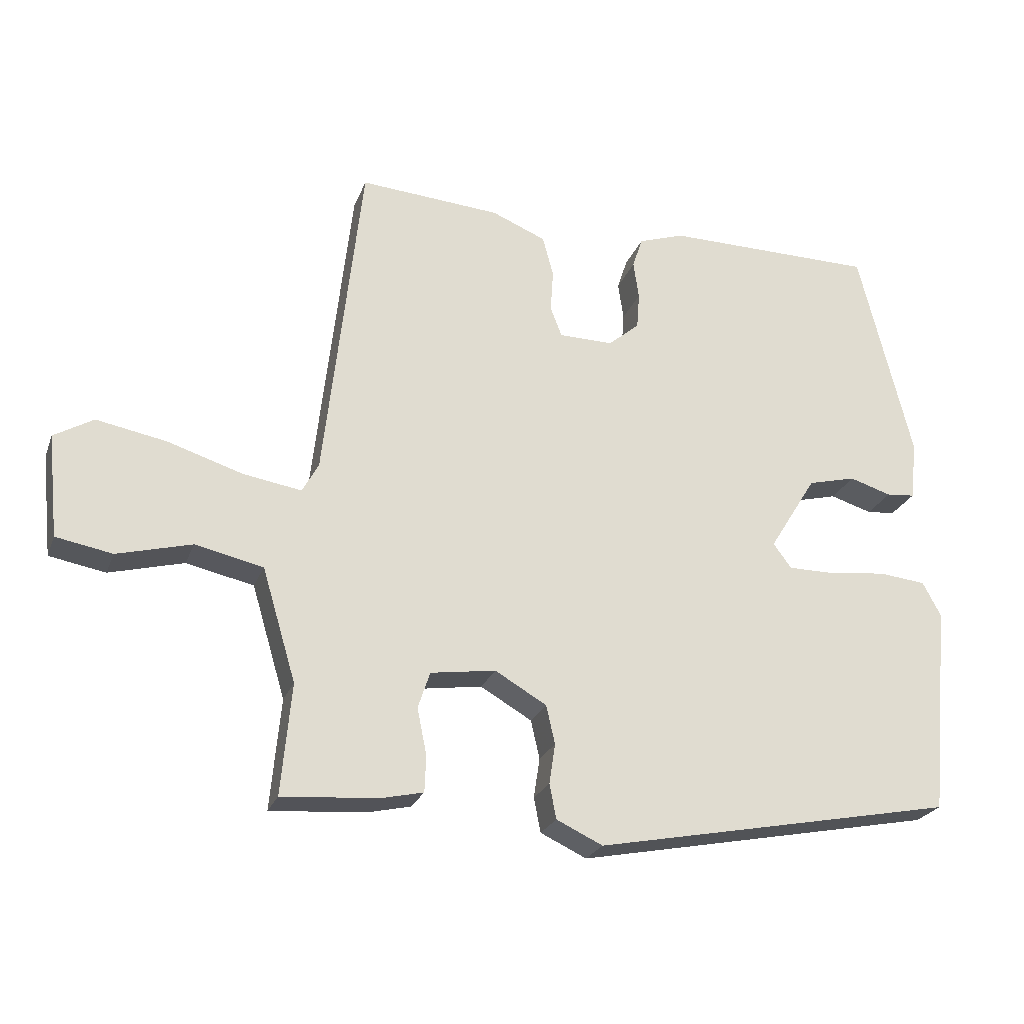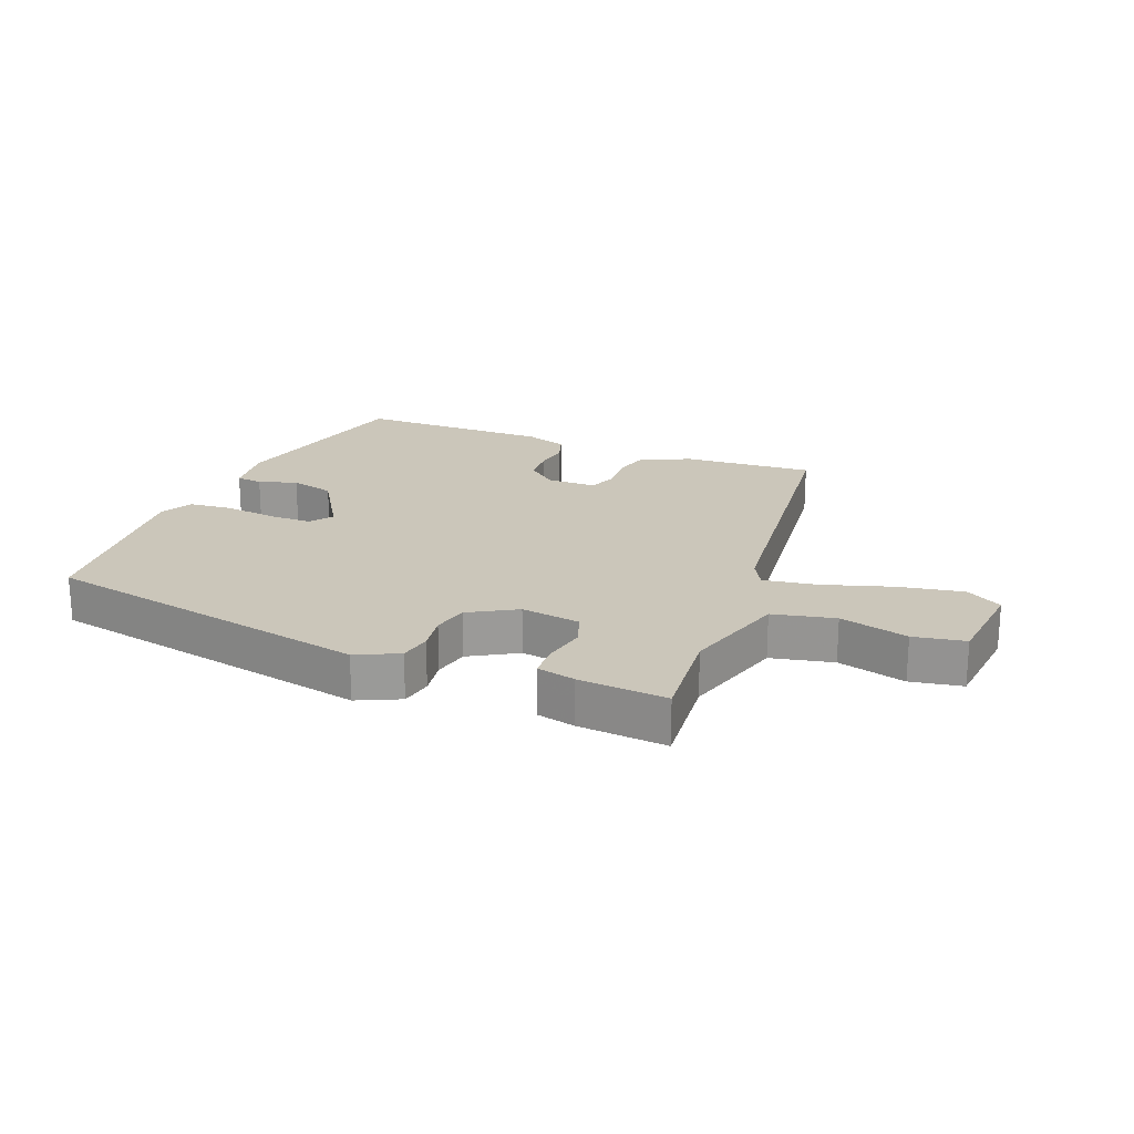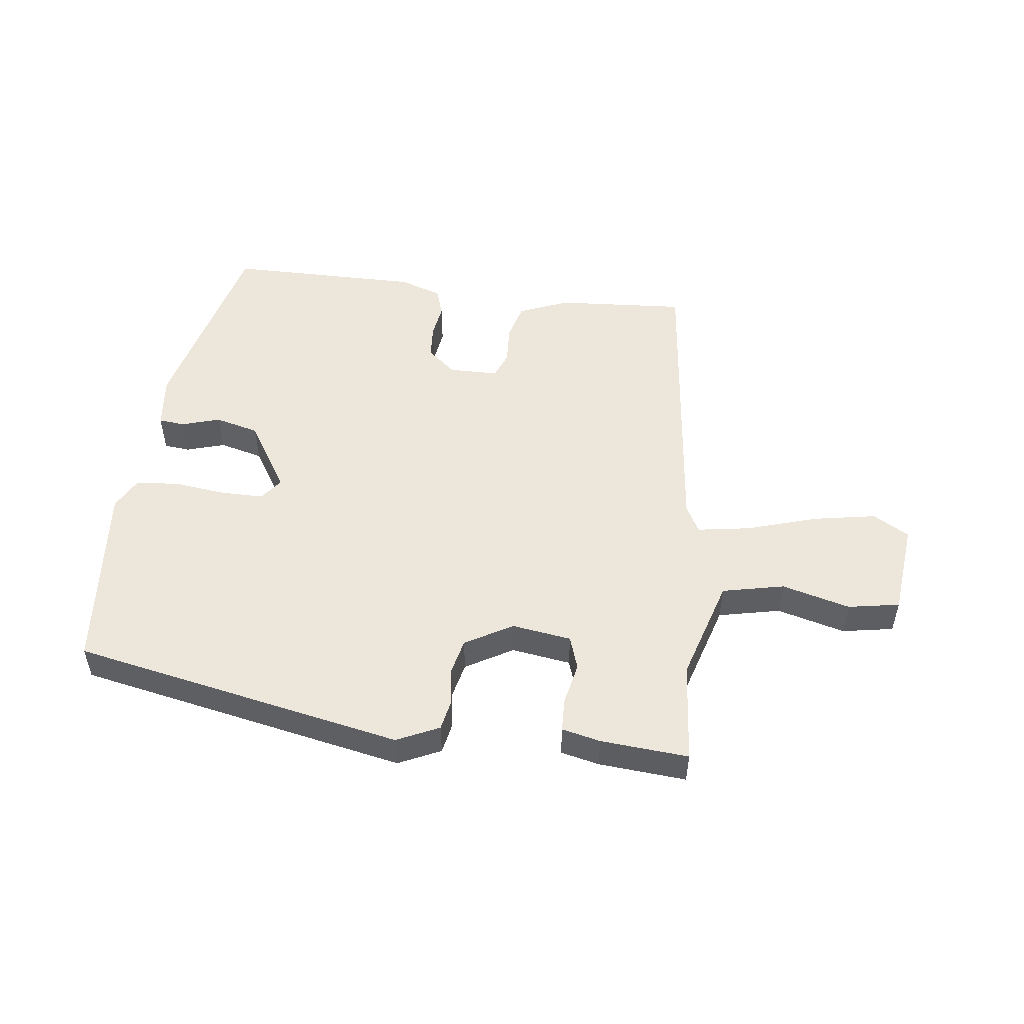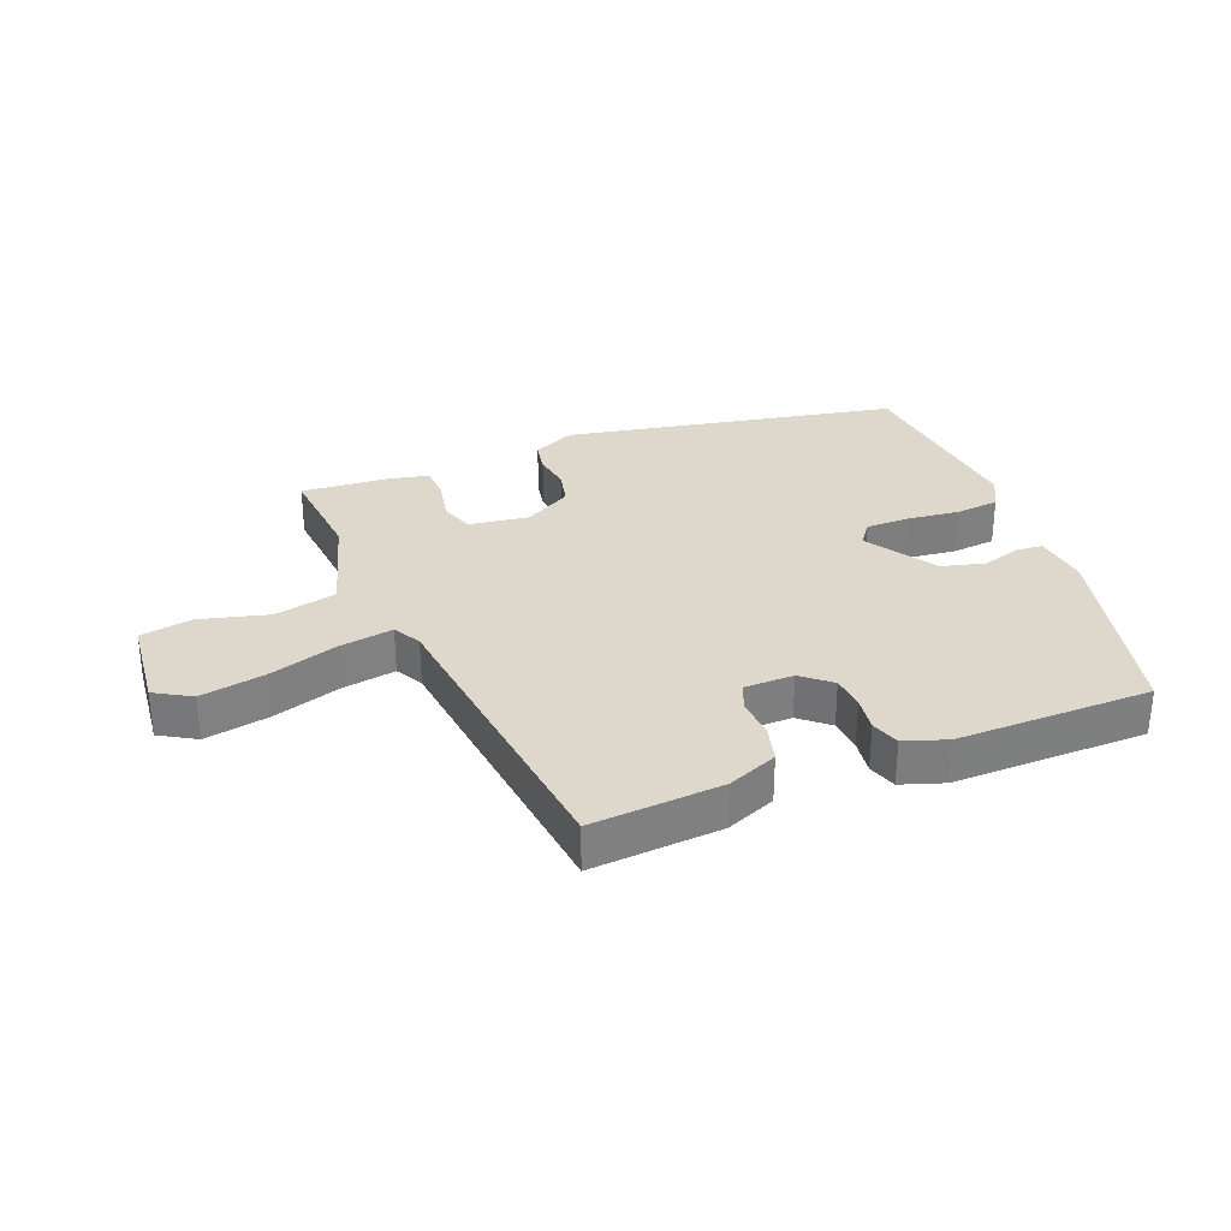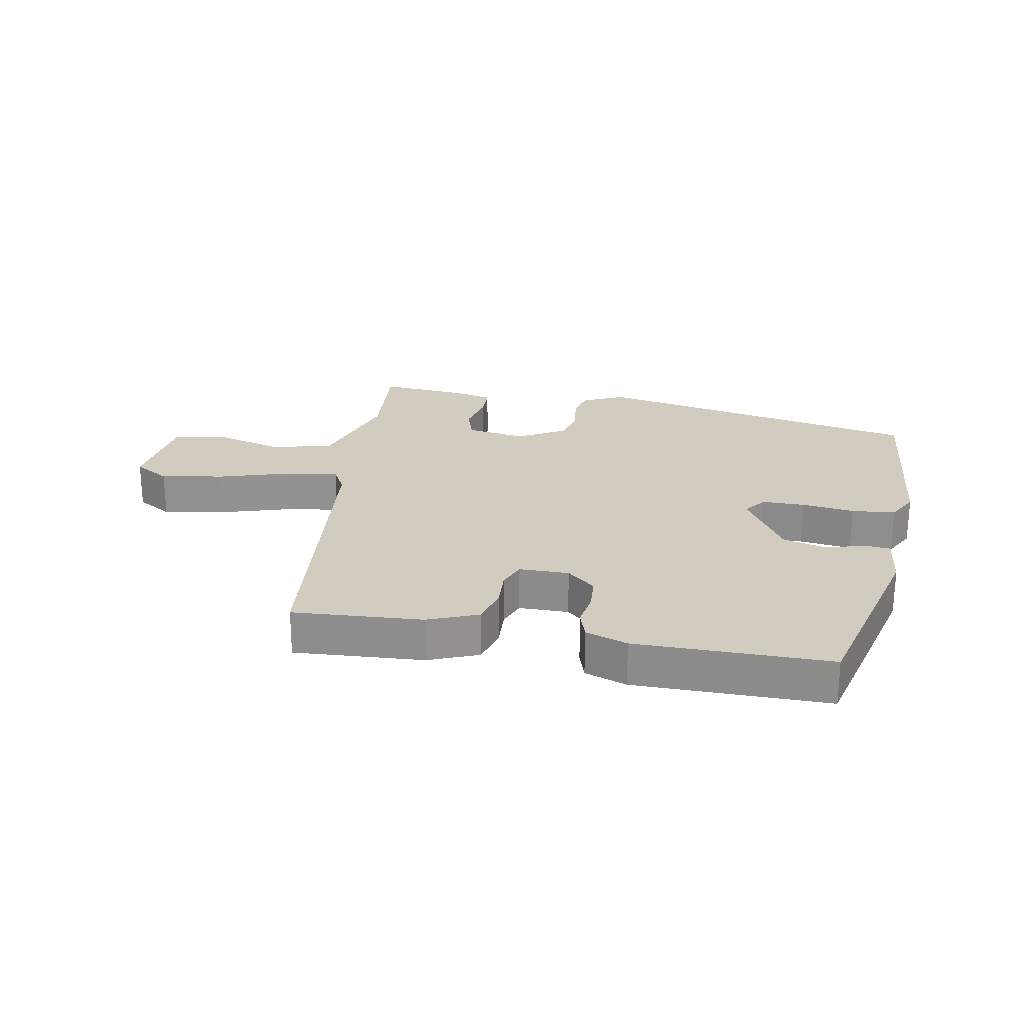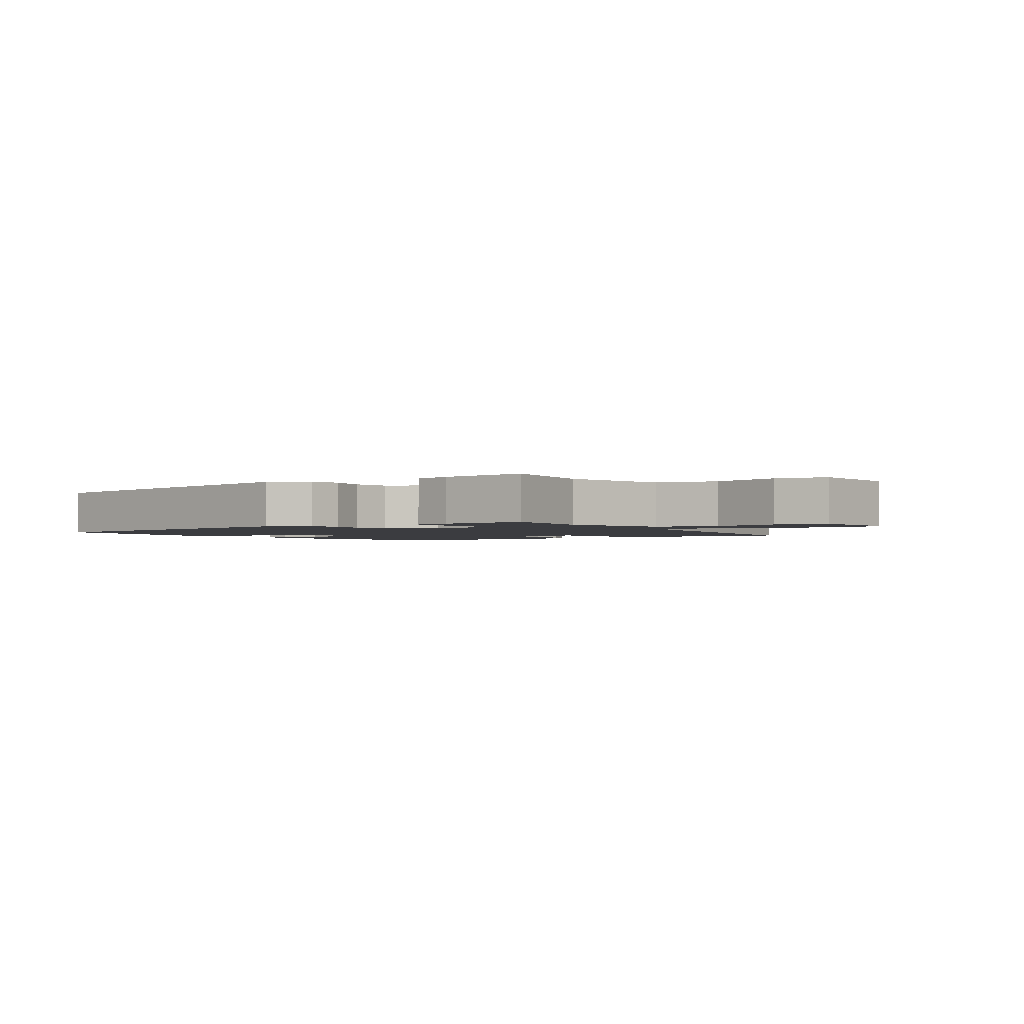
<metadata>
{"format":"obj","ext":"obj","renderer":"f3d","projection":"perspective","resolution":1024,"background":"white","views":[{"elev":-24.4,"azim":-17.7,"up":"+Z"},{"elev":21.1,"azim":-158.3,"up":"+Y"},{"elev":51.1,"azim":-172.8,"up":"+Y"},{"elev":31.1,"azim":-21.7,"up":"+Y"},{"elev":24.2,"azim":10.9,"up":"+Y"},{"elev":-2.0,"azim":-146.0,"up":"+Y"}]}
</metadata>
<code>
v -0.397 0.07 0.494
v -0.188 0.07 0.479
v -0.108 0.07 0.446
v -0.092 0.07 0.386
v -0.096 0.07 0.323
v -0.079 0.07 0.279
v 0.001 0.07 0.278
v 0.047 0.07 0.317
v 0.051 0.07 0.371
v 0.043 0.07 0.427
v 0.058 0.07 0.473
v 0.126 0.07 0.496
v 0.438 0.07 0.494
v 0.516 0.07 0.175
v 0.506 0.07 0.088
v 0.464 0.07 0.084
v 0.402 0.07 0.103
v 0.331 0.07 0.085
v 0.261 0.07 -0.028
v 0.288 0.07 -0.064
v 0.357 0.07 -0.064
v 0.441 0.07 -0.054
v 0.511 0.07 -0.061
v 0.538 0.07 -0.112
v 0.508 0.07 -0.422
v -0.026 0.07 -0.527
v -0.094 0.07 -0.495
v -0.104 0.07 -0.444
v -0.095 0.07 -0.385
v -0.108 0.07 -0.328
v -0.184 0.07 -0.284
v -0.28 0.07 -0.298
v -0.298 0.07 -0.352
v -0.284 0.07 -0.42
v -0.286 0.07 -0.474
v -0.348 0.07 -0.488
v -0.49 0.07 -0.499
v -0.475 0.07 -0.335
v -0.525 0.07 -0.168
v -0.625 0.07 -0.146
v -0.735 0.07 -0.175
v -0.818 0.07 -0.16
v -0.834 0.07 -0.008
v -0.776 0.07 0.026
v -0.673 0.07 0.007
v -0.562 0.07 -0.028
v -0.476 0.07 -0.042
v -0.452 0.07 0.002
v -0.397 0 0.494
v -0.188 0 0.479
v -0.108 0 0.446
v -0.092 0 0.386
v -0.096 0 0.323
v -0.079 0 0.279
v 0.001 0 0.278
v 0.047 0 0.317
v 0.051 0 0.371
v 0.043 0 0.427
v 0.058 0 0.473
v 0.126 0 0.496
v 0.438 0 0.494
v 0.516 0 0.175
v 0.506 0 0.088
v 0.464 0 0.084
v 0.402 0 0.103
v 0.331 0 0.085
v 0.261 0 -0.028
v 0.288 0 -0.064
v 0.357 0 -0.064
v 0.441 0 -0.054
v 0.511 0 -0.061
v 0.538 0 -0.112
v 0.508 0 -0.422
v -0.026 0 -0.527
v -0.094 0 -0.495
v -0.104 0 -0.444
v -0.095 0 -0.385
v -0.108 0 -0.328
v -0.184 0 -0.284
v -0.28 0 -0.298
v -0.298 0 -0.352
v -0.284 0 -0.42
v -0.286 0 -0.474
v -0.348 0 -0.488
v -0.49 0 -0.499
v -0.475 0 -0.335
v -0.525 0 -0.168
v -0.625 0 -0.146
v -0.735 0 -0.175
v -0.818 0 -0.16
v -0.834 0 -0.008
v -0.776 0 0.026
v -0.673 0 0.007
v -0.562 0 -0.028
v -0.476 0 -0.042
v -0.452 0 0.002
f 43 44 45 46
f 43 46 47
f 40 41 42 43
f 39 40 43 47
f 38 39 47 48
f 36 37 38
f 33 34 35 36
f 32 33 36 38
f 26 27 28 29
f 26 29 30
f 25 26 30
f 24 25 30 31
f 21 22 23 24
f 20 21 24 31
f 14 15 16 17
f 14 17 18
f 13 14 18
f 12 13 18 19
f 9 10 11 12
f 8 9 12 19
f 2 3 4 5
f 2 5 6
f 1 2 6
f 32 38 48 1
f 19 20 31 32
f 7 8 19 32
f 6 7 32
f 1 6 32
f 94 93 92 91
f 95 94 91
f 91 90 89 88
f 95 91 88 87
f 96 95 87 86
f 86 85 84
f 84 83 82 81
f 86 84 81 80
f 77 76 75 74
f 78 77 74
f 78 74 73
f 79 78 73 72
f 72 71 70 69
f 79 72 69 68
f 65 64 63 62
f 66 65 62
f 66 62 61
f 67 66 61 60
f 60 59 58 57
f 67 60 57 56
f 53 52 51 50
f 54 53 50
f 54 50 49
f 49 96 86 80
f 80 79 68 67
f 80 67 56 55
f 80 55 54
f 80 54 49
f 1 49 50 2
f 2 50 51 3
f 3 51 52 4
f 4 52 53 5
f 5 53 54 6
f 6 54 55 7
f 7 55 56 8
f 8 56 57 9
f 9 57 58 10
f 10 58 59 11
f 11 59 60 12
f 12 60 61 13
f 13 61 62 14
f 14 62 63 15
f 15 63 64 16
f 16 64 65 17
f 17 65 66 18
f 18 66 67 19
f 19 67 68 20
f 20 68 69 21
f 21 69 70 22
f 22 70 71 23
f 23 71 72 24
f 24 72 73 25
f 25 73 74 26
f 26 74 75 27
f 27 75 76 28
f 28 76 77 29
f 29 77 78 30
f 30 78 79 31
f 31 79 80 32
f 32 80 81 33
f 33 81 82 34
f 34 82 83 35
f 35 83 84 36
f 36 84 85 37
f 37 85 86 38
f 38 86 87 39
f 39 87 88 40
f 40 88 89 41
f 41 89 90 42
f 42 90 91 43
f 43 91 92 44
f 44 92 93 45
f 45 93 94 46
f 46 94 95 47
f 47 95 96 48
f 48 96 49 1

</code>
